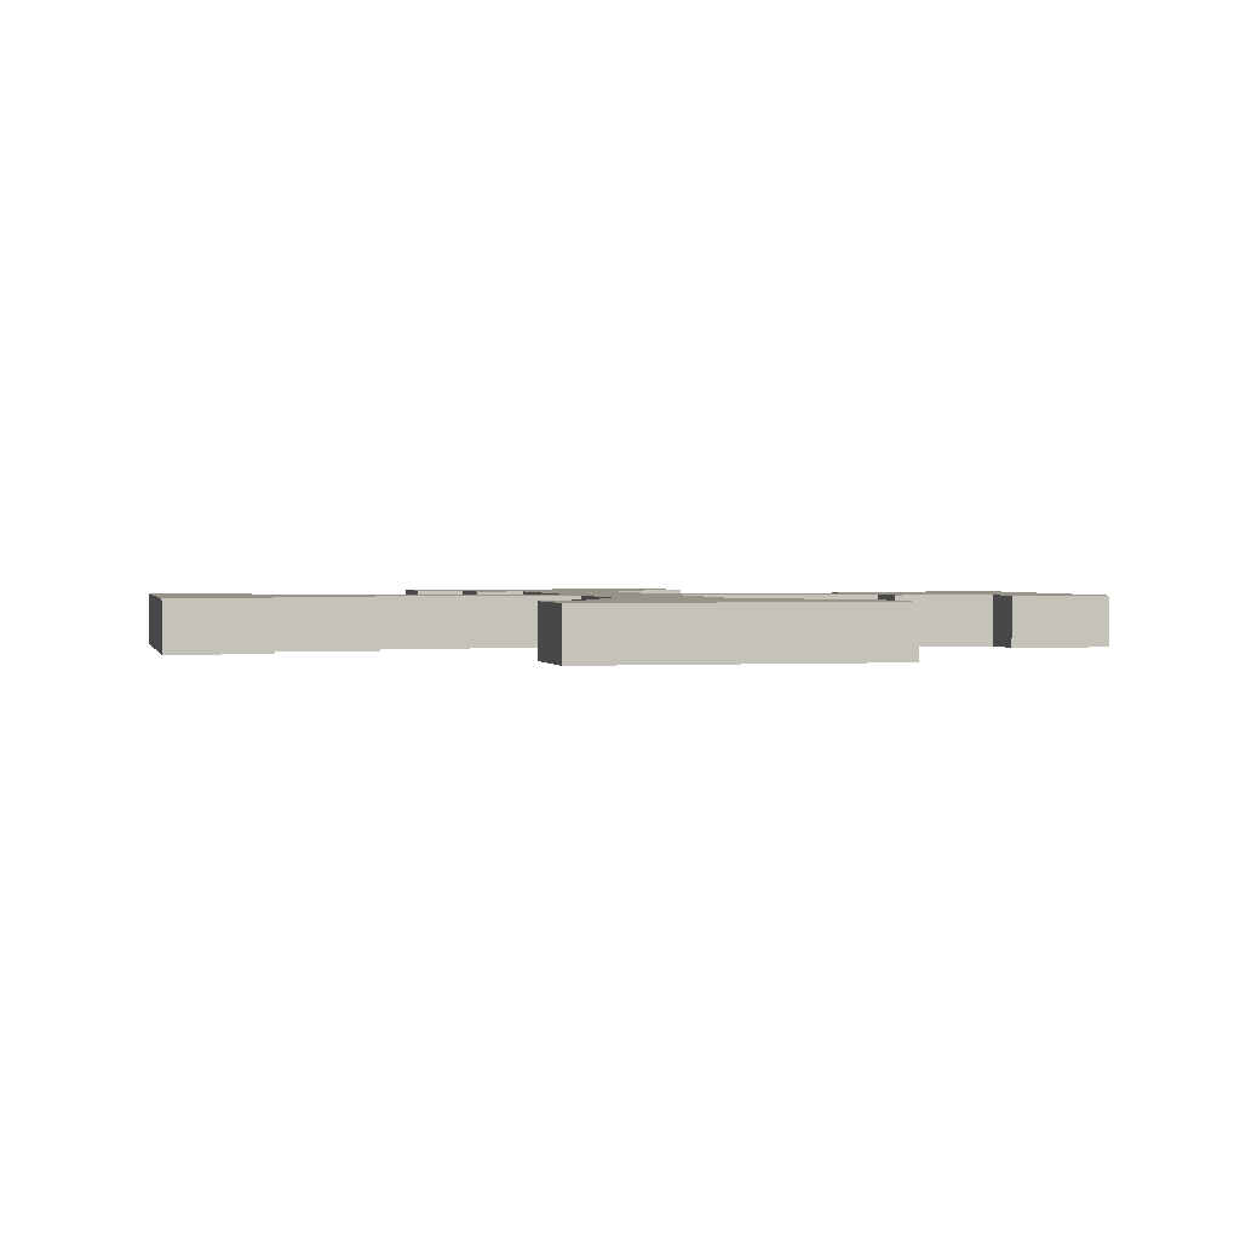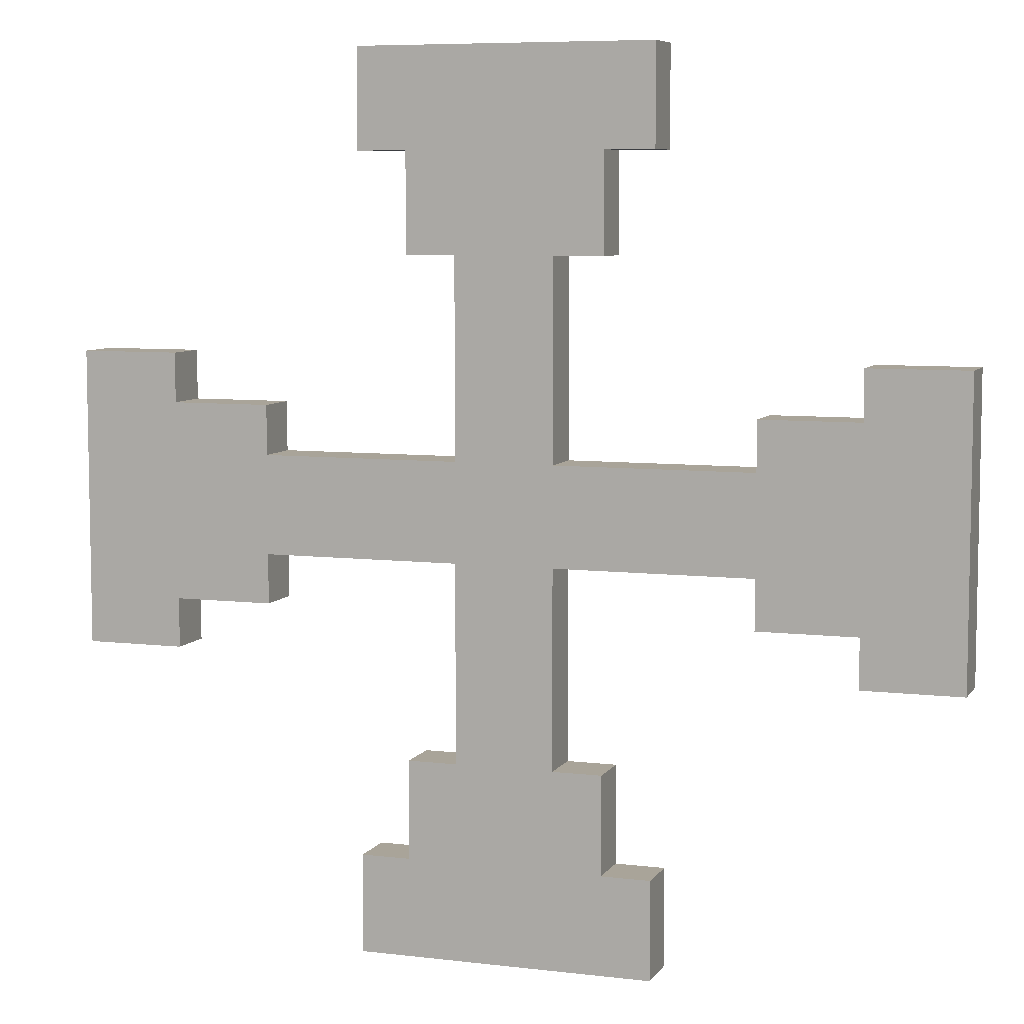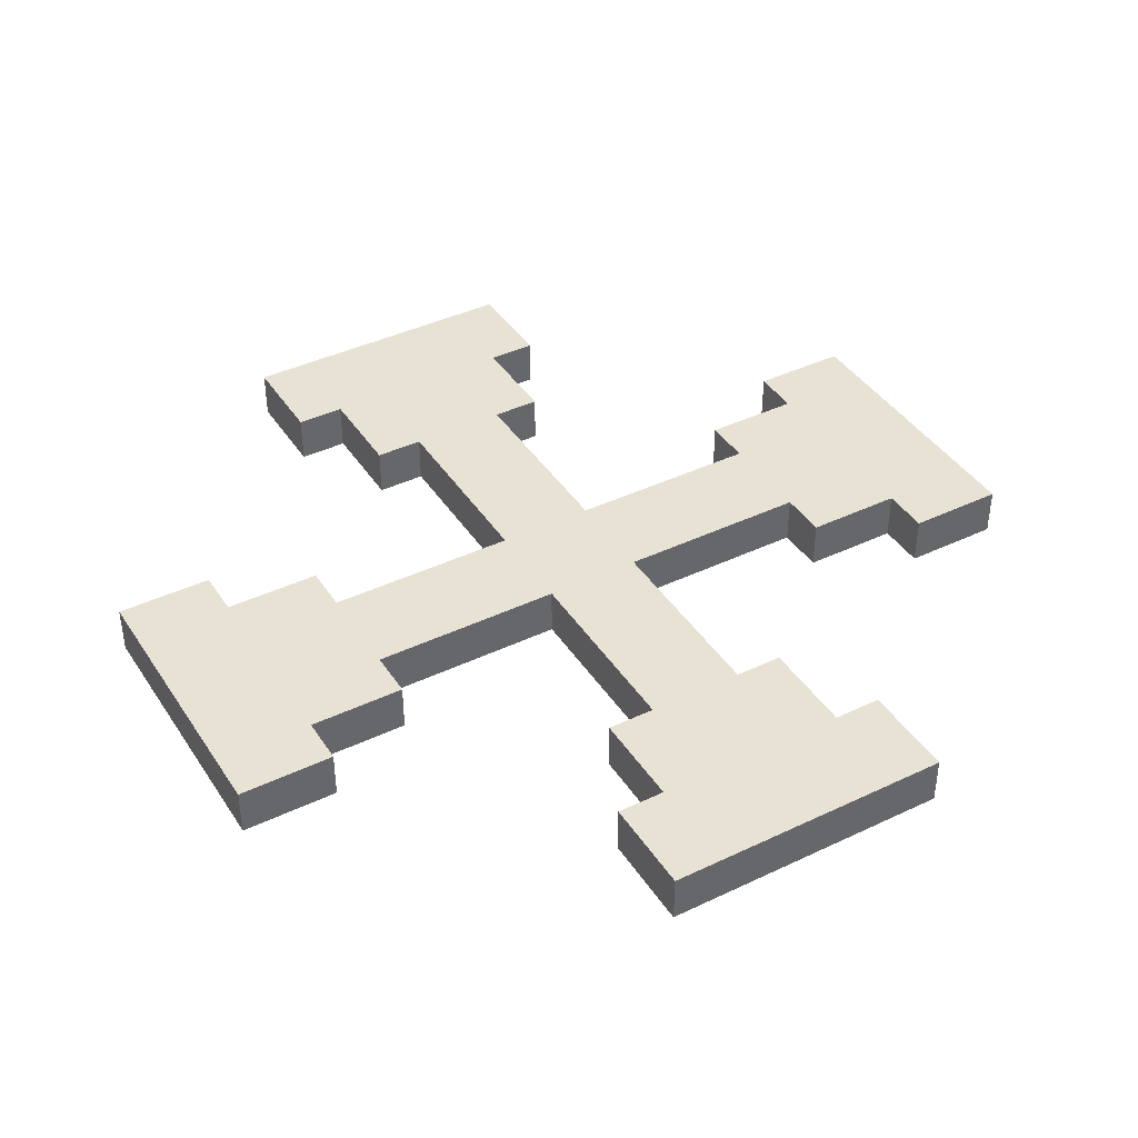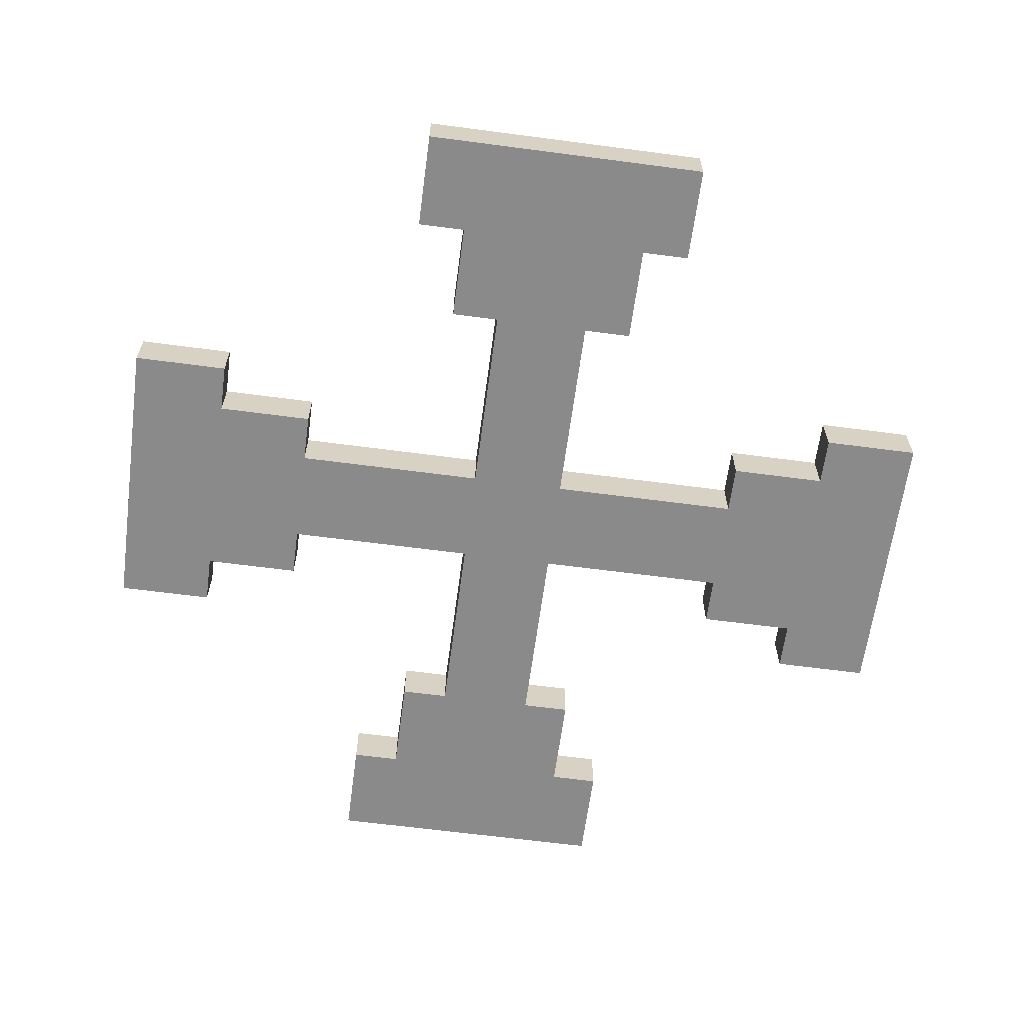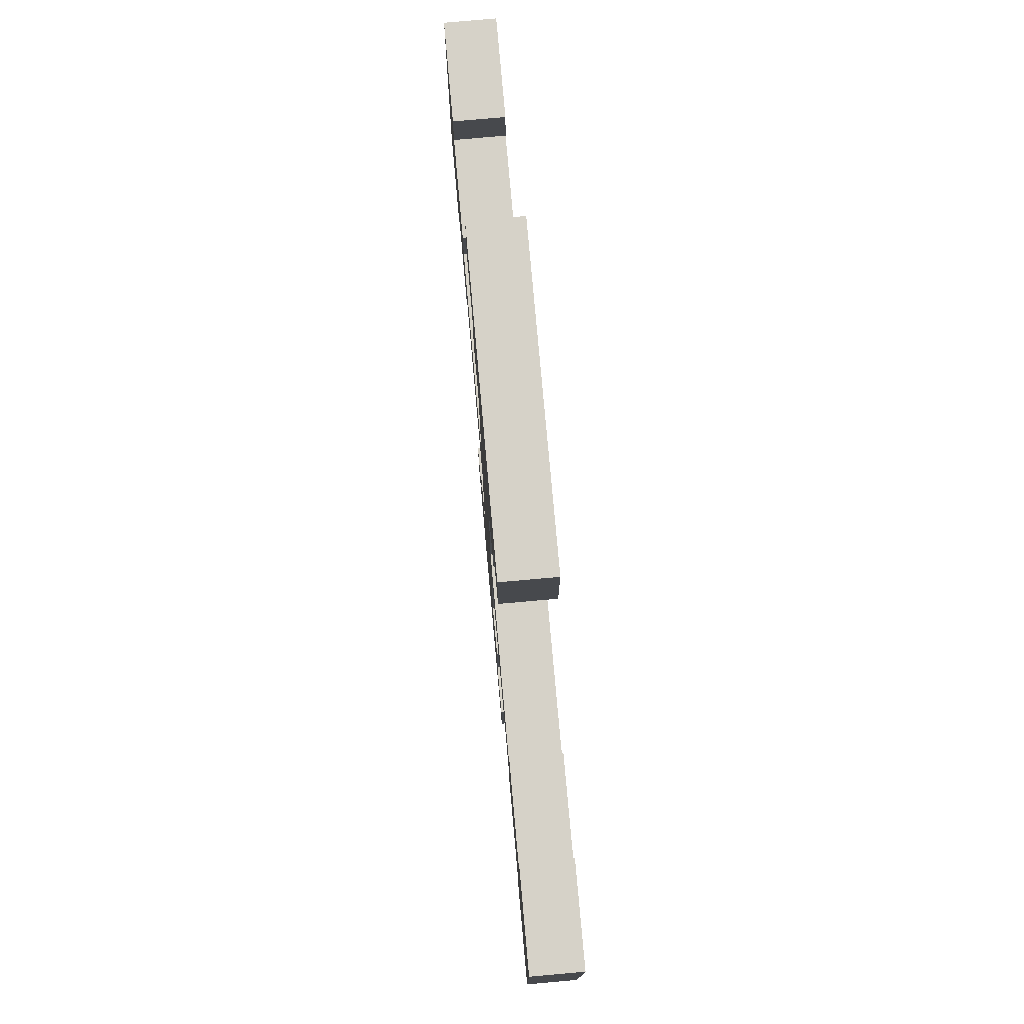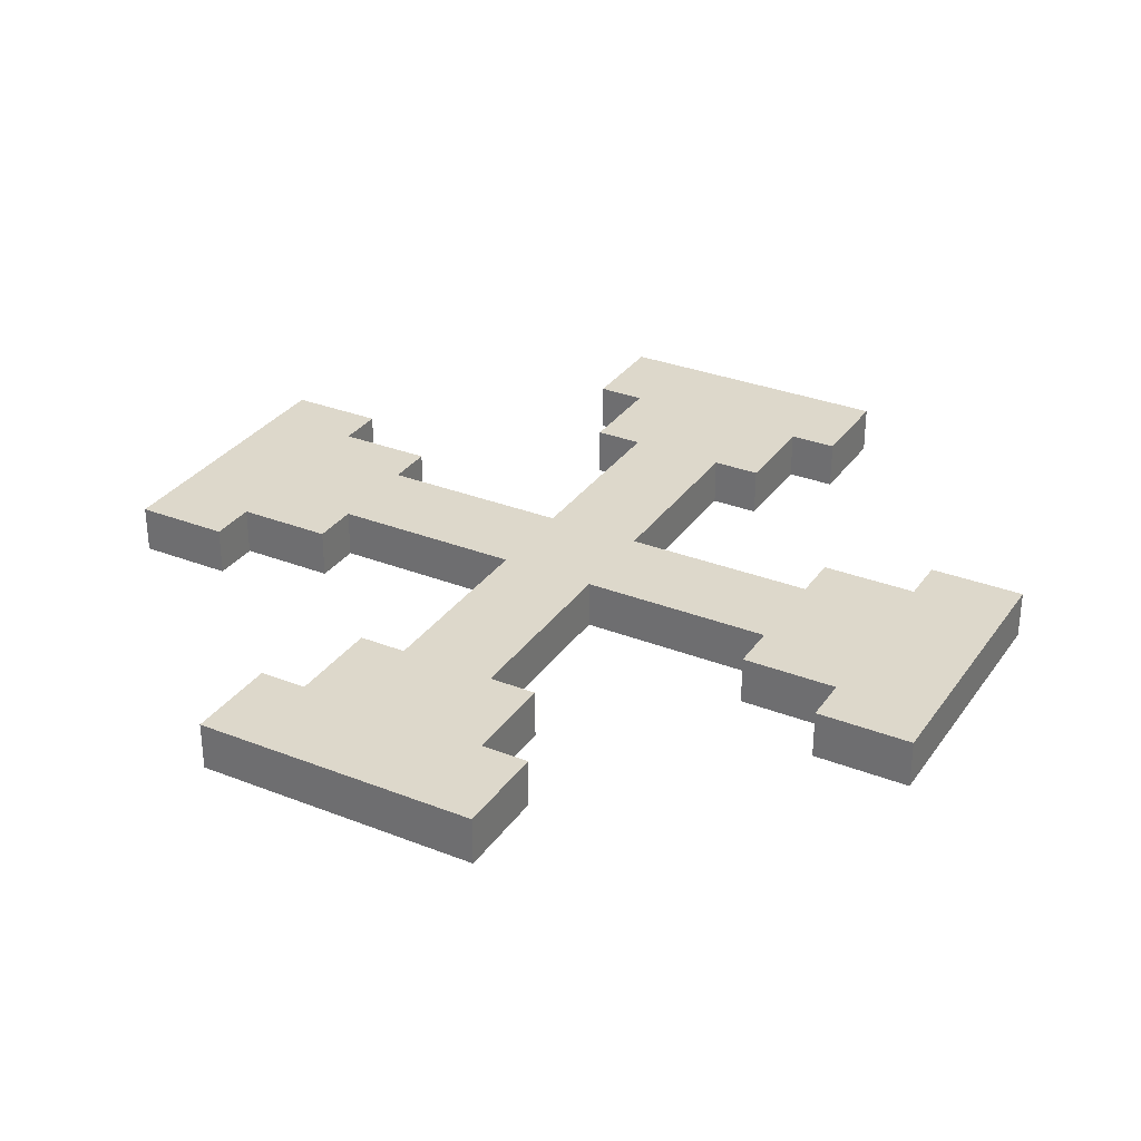
<metadata>
{"format":"obj","ext":"obj","renderer":"f3d","projection":"perspective","resolution":1024,"background":"white","views":[{"elev":1.4,"azim":-102.8,"up":"+Z"},{"elev":7.2,"azim":-160.9,"up":"+Y"},{"elev":40.8,"azim":149.8,"up":"+Z"},{"elev":-63.4,"azim":172.4,"up":"+Z"},{"elev":78.1,"azim":84.9,"up":"+Y"},{"elev":31.4,"azim":29.1,"up":"+Z"}]}
</metadata>
<code>
g m_skrew.020
v -0.4375 -0.125 0.0625
v -0.5625 -0.1875 0.0625
v -0.5625 0.1875 0.0625
v -0.4375 0.125 0.0625
v -0.3125 -0.0625 0.0625
v -0.3125 -0.125 0.0625
v -0.3125 0.0625 0.0625
v -0.0625 -0.0625 0.0625
v -0.0625 0.0625 0.0625
v 0.0625 0.0625 0.0625
v 0.0625 -0.0625 0.0625
v 0.3125 -0.0625 0.0625
v 0.3125 0.0625 0.0625
v 0.0625 0.3125 0.0625
v -0.0625 0.3125 0.0625
v -0.0625 -0.3125 0.0625
v 0.0625 -0.3125 0.0625
v -0.3125 0.125 0.0625
v -0.125 -0.4375 0.0625
v -0.125 -0.3125 0.0625
v 0.125 -0.4375 0.0625
v -0.1875 -0.5625 0.0625
v 0.1875 -0.5625 0.0625
v -0.1875 -0.4375 0.0625
v 0.1875 -0.4375 0.0625
v 0.125 -0.3125 0.0625
v 0.4375 -0.125 0.0625
v 0.3125 -0.125 0.0625
v 0.125 0.4375 0.0625
v 0.125 0.3125 0.0625
v 0.4375 0.125 0.0625
v 0.5625 -0.1875 0.0625
v 0.5625 0.1875 0.0625
v 0.3125 0.125 0.0625
v 0.4375 0.1875 0.0625
v 0.4375 -0.1875 0.0625
v -0.125 0.4375 0.0625
v 0.1875 0.5625 0.0625
v -0.1875 0.5625 0.0625
v -0.1875 0.4375 0.0625
v 0.1875 0.4375 0.0625
v -0.125 0.3125 0.0625
v 0.0625 0.3125 0.0625
v 0.125 0.3125 0.0625
v 0.125 0.3125 0
v 0.0625 0.3125 0
v -0.0625 0.0625 0
v -0.0625 -0.0625 0
v 0.0625 -0.0625 0
v 0.0625 0.0625 0
v 0.3125 0.0625 0
v 0.3125 -0.0625 0
v -0.0625 0.3125 0
v 0.0625 0.3125 0
v -0.3125 -0.0625 0
v -0.3125 0.0625 0
v 0.0625 -0.3125 0
v -0.0625 -0.3125 0
v -0.4375 -0.125 0
v -0.3125 -0.125 0
v -0.4375 0.125 0
v -0.5625 -0.1875 0
v -0.5625 0.1875 0
v -0.3125 0.125 0
v 0.125 -0.4375 0
v 0.125 -0.3125 0
v -0.125 -0.4375 0
v 0.1875 -0.5625 0
v -0.1875 -0.5625 0
v -0.125 -0.3125 0
v -0.4375 -0.1875 0
v -0.4375 0.1875 0
v 0.1875 -0.4375 0
v -0.1875 -0.4375 0
v 0.1875 -0.5625 0
v -0.1875 -0.5625 0
v -0.1875 -0.5625 0.0625
v 0.1875 -0.5625 0.0625
v 0.0625 -0.3125 0
v 0.125 -0.3125 0
v 0.125 -0.3125 0.0625
v 0.0625 -0.3125 0.0625
v -0.1875 0.5625 0
v 0.1875 0.5625 0
v 0.1875 0.5625 0.0625
v -0.1875 0.5625 0.0625
v 0.125 0.4375 0
v 0.1875 0.5625 0
v -0.1875 0.5625 0
v -0.125 0.4375 0
v 0.125 0.3125 0
v -0.125 0.3125 0
v -0.1875 0.4375 0
v 0.1875 0.4375 0
v -0.5625 -0.1875 0
v -0.5625 0.1875 0
v -0.5625 0.1875 0.0625
v -0.5625 -0.1875 0.0625
v 0.5625 0.1875 0
v 0.5625 -0.1875 0
v 0.5625 -0.1875 0.0625
v 0.5625 0.1875 0.0625
v 0.3125 0.0625 0
v 0.3125 0.125 0
v 0.3125 0.125 0.0625
v 0.3125 0.0625 0.0625
v 0.4375 -0.125 0
v 0.5625 -0.1875 0
v 0.5625 0.1875 0
v 0.4375 0.125 0
v 0.4375 -0.1875 0
v 0.3125 -0.125 0
v 0.3125 0.125 0
v 0.4375 0.1875 0
v 0.0625 -0.0625 0.0625
v 0.3125 -0.0625 0.0625
v 0.3125 -0.0625 0
v 0.0625 -0.0625 0
v 0.0625 0.0625 0
v 0.3125 0.0625 0
v 0.3125 0.0625 0.0625
v 0.0625 0.0625 0.0625
v -0.0625 0.0625 0
v -0.0625 0.3125 0
v -0.0625 0.3125 0.0625
v -0.0625 0.0625 0.0625
v 0.0625 0.0625 0.0625
v 0.0625 0.3125 0.0625
v 0.0625 0.3125 0
v 0.0625 0.0625 0
v -0.0625 -0.0625 0
v -0.3125 -0.0625 0
v -0.3125 -0.0625 0.0625
v -0.0625 -0.0625 0.0625
v -0.0625 0.0625 0.0625
v -0.3125 0.0625 0.0625
v -0.3125 0.0625 0
v -0.0625 0.0625 0
v -0.0625 -0.0625 0.0625
v -0.0625 -0.3125 0.0625
v -0.0625 -0.3125 0
v -0.0625 -0.0625 0
v 0.0625 -0.0625 0
v 0.0625 -0.3125 0
v 0.0625 -0.3125 0.0625
v 0.0625 -0.0625 0.0625
v -0.0625 -0.3125 0.0625
v -0.125 -0.3125 0.0625
v -0.125 -0.3125 0
v -0.0625 -0.3125 0
v 0.3125 -0.0625 0.0625
v 0.3125 -0.125 0.0625
v 0.3125 -0.125 0
v 0.3125 -0.0625 0
v 0.4375 0.125 0
v 0.4375 0.1875 0
v 0.4375 0.1875 0.0625
v 0.4375 0.125 0.0625
v -0.4375 -0.125 0
v -0.4375 -0.1875 0
v -0.4375 -0.1875 0.0625
v -0.4375 -0.125 0.0625
v -0.3125 -0.0625 0
v -0.3125 -0.125 0
v -0.3125 -0.125 0.0625
v -0.3125 -0.0625 0.0625
v -0.3125 0.0625 0.0625
v -0.3125 0.125 0.0625
v -0.3125 0.125 0
v -0.3125 0.0625 0
v -0.0625 0.3125 0
v -0.125 0.3125 0
v -0.125 0.3125 0.0625
v -0.0625 0.3125 0.0625
v -0.3125 0.125 0.0625
v -0.4375 0.125 0.0625
v -0.4375 0.125 0
v -0.3125 0.125 0
v -0.3125 -0.125 0
v -0.4375 -0.125 0
v -0.4375 -0.125 0.0625
v -0.3125 -0.125 0.0625
v 0.125 -0.3125 0
v 0.125 -0.4375 0
v 0.125 -0.4375 0.0625
v 0.125 -0.3125 0.0625
v -0.125 -0.3125 0.0625
v -0.125 -0.4375 0.0625
v -0.125 -0.4375 0
v -0.125 -0.3125 0
v 0.3125 0.125 0
v 0.4375 0.125 0
v 0.4375 0.125 0.0625
v 0.3125 0.125 0.0625
v 0.3125 -0.125 0.0625
v 0.4375 -0.125 0.0625
v 0.4375 -0.125 0
v 0.3125 -0.125 0
v 0.125 0.3125 0.0625
v 0.125 0.4375 0.0625
v 0.125 0.4375 0
v 0.125 0.3125 0
v -0.125 0.3125 0
v -0.125 0.4375 0
v -0.125 0.4375 0.0625
v -0.125 0.3125 0.0625
v -0.4375 -0.1875 0
v -0.5625 -0.1875 0
v -0.5625 -0.1875 0.0625
v -0.4375 -0.1875 0.0625
v -0.4375 -0.1875 0.0625
v -0.4375 0.1875 0.0625
v -0.5625 0.1875 0.0625
v -0.5625 0.1875 0
v -0.4375 0.1875 0
v -0.4375 0.125 0.0625
v -0.4375 0.1875 0.0625
v -0.4375 0.1875 0
v -0.4375 0.125 0
v -0.4375 0.1875 0.0625
v -0.1875 0.4375 0
v -0.1875 0.5625 0
v -0.1875 0.5625 0.0625
v -0.1875 0.4375 0.0625
v -0.125 0.4375 0
v -0.1875 0.4375 0
v -0.1875 0.4375 0.0625
v -0.125 0.4375 0.0625
v 0.1875 0.4375 0.0625
v 0.1875 0.5625 0.0625
v 0.1875 0.5625 0
v 0.1875 0.4375 0
v 0.125 0.4375 0.0625
v 0.1875 0.4375 0.0625
v 0.1875 0.4375 0
v 0.125 0.4375 0
v 0.4375 0.1875 0
v 0.5625 0.1875 0
v 0.5625 0.1875 0.0625
v 0.4375 0.1875 0.0625
v 0.4375 -0.1875 0.0625
v 0.5625 -0.1875 0.0625
v 0.5625 -0.1875 0
v 0.4375 -0.1875 0
v 0.4375 -0.125 0.0625
v 0.4375 -0.1875 0.0625
v 0.4375 -0.1875 0
v 0.4375 -0.125 0
v 0.1875 -0.4375 0
v 0.1875 -0.5625 0
v 0.1875 -0.5625 0.0625
v 0.1875 -0.4375 0.0625
v 0.125 -0.4375 0
v 0.1875 -0.4375 0
v 0.1875 -0.4375 0.0625
v 0.125 -0.4375 0.0625
v -0.1875 -0.4375 0.0625
v -0.1875 -0.5625 0.0625
v -0.1875 -0.5625 0
v -0.1875 -0.4375 0
v -0.125 -0.4375 0.0625
v -0.1875 -0.4375 0.0625
v -0.1875 -0.4375 0
v -0.125 -0.4375 0
g m_skrew.020_0
f 3 2 1
f 4 3 1
f 4 1 5
f 1 6 5
f 7 4 5
f 7 5 8
f 9 7 8
f 9 8 10
f 8 11 10
f 11 12 10
f 12 13 10
f 10 14 9
f 14 15 9
f 8 16 11
f 16 17 11
f 7 18 4
f 16 19 17
f 16 20 19
f 19 21 17
f 19 22 21
f 22 23 21
f 19 24 22
f 23 25 21
f 21 26 17
f 12 27 13
f 12 28 27
f 14 29 15
f 14 30 29
f 27 32 31
f 32 33 31
f 27 31 13
f 31 34 13
f 33 35 31
f 27 36 32
f 29 38 37
f 38 39 37
f 39 40 37
f 29 41 38
f 29 37 15
f 37 42 15
f 45 44 43
f 46 45 43
f 49 48 47
f 50 49 47
f 50 51 49
f 51 52 49
f 47 53 50
f 53 54 50
f 48 55 47
f 55 56 47
f 49 57 48
f 57 58 48
f 55 59 56
f 55 60 59
f 59 61 56
f 59 62 61
f 62 63 61
f 61 64 56
f 57 65 58
f 57 66 65
f 65 67 58
f 65 68 67
f 68 69 67
f 67 70 58
f 59 71 62
f 63 72 61
f 65 73 68
f 69 74 67
f 77 76 75
f 78 77 75
f 81 80 79
f 82 81 79
f 85 84 83
f 86 85 83
f 89 88 87
f 90 89 87
f 90 87 54
f 87 91 54
f 53 90 54
f 53 92 90
f 90 93 89
f 88 94 87
f 97 96 95
f 98 97 95
f 101 100 99
f 102 101 99
f 105 104 103
f 106 105 103
f 109 108 107
f 110 109 107
f 108 111 107
f 110 107 52
f 107 112 52
f 51 110 52
f 51 113 110
f 110 114 109
f 117 116 115
f 118 117 115
f 121 120 119
f 122 121 119
f 125 124 123
f 126 125 123
f 129 128 127
f 130 129 127
f 133 132 131
f 134 133 131
f 137 136 135
f 138 137 135
f 141 140 139
f 142 141 139
f 145 144 143
f 146 145 143
f 149 148 147
f 150 149 147
f 153 152 151
f 154 153 151
f 157 156 155
f 158 157 155
f 161 160 159
f 162 161 159
f 165 164 163
f 166 165 163
f 169 168 167
f 170 169 167
f 173 172 171
f 174 173 171
f 177 176 175
f 178 177 175
f 181 180 179
f 182 181 179
f 185 184 183
f 186 185 183
f 189 188 187
f 190 189 187
f 193 192 191
f 194 193 191
f 197 196 195
f 198 197 195
f 201 200 199
f 202 201 199
f 205 204 203
f 206 205 203
f 209 208 207
f 210 209 207
f 2 211 1
f 214 213 212
f 215 214 212
f 218 217 216
f 219 218 216
f 4 220 3
f 223 222 221
f 224 223 221
f 227 226 225
f 228 227 225
f 231 230 229
f 232 231 229
f 235 234 233
f 236 235 233
f 239 238 237
f 240 239 237
f 243 242 241
f 244 243 241
f 247 246 245
f 248 247 245
f 251 250 249
f 252 251 249
f 255 254 253
f 256 255 253
f 259 258 257
f 260 259 257
f 263 262 261
f 264 263 261

</code>
